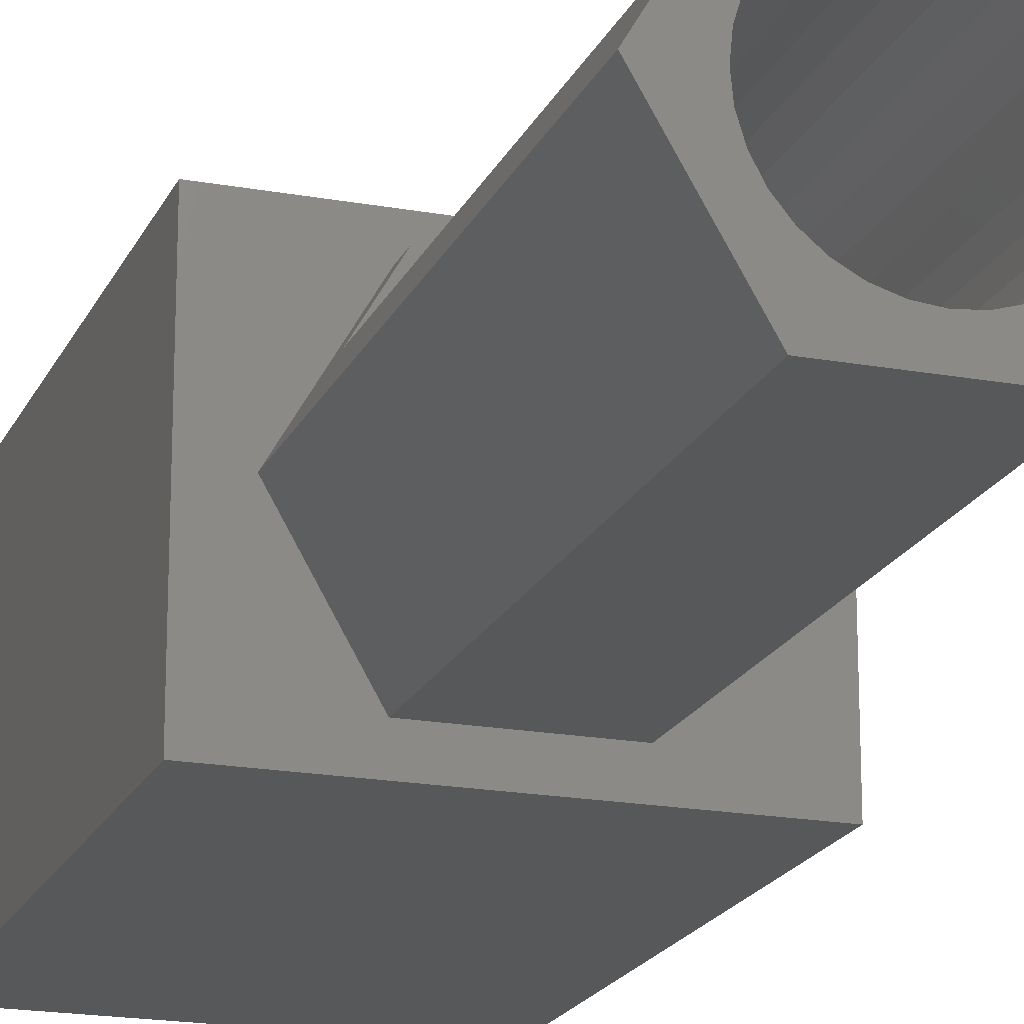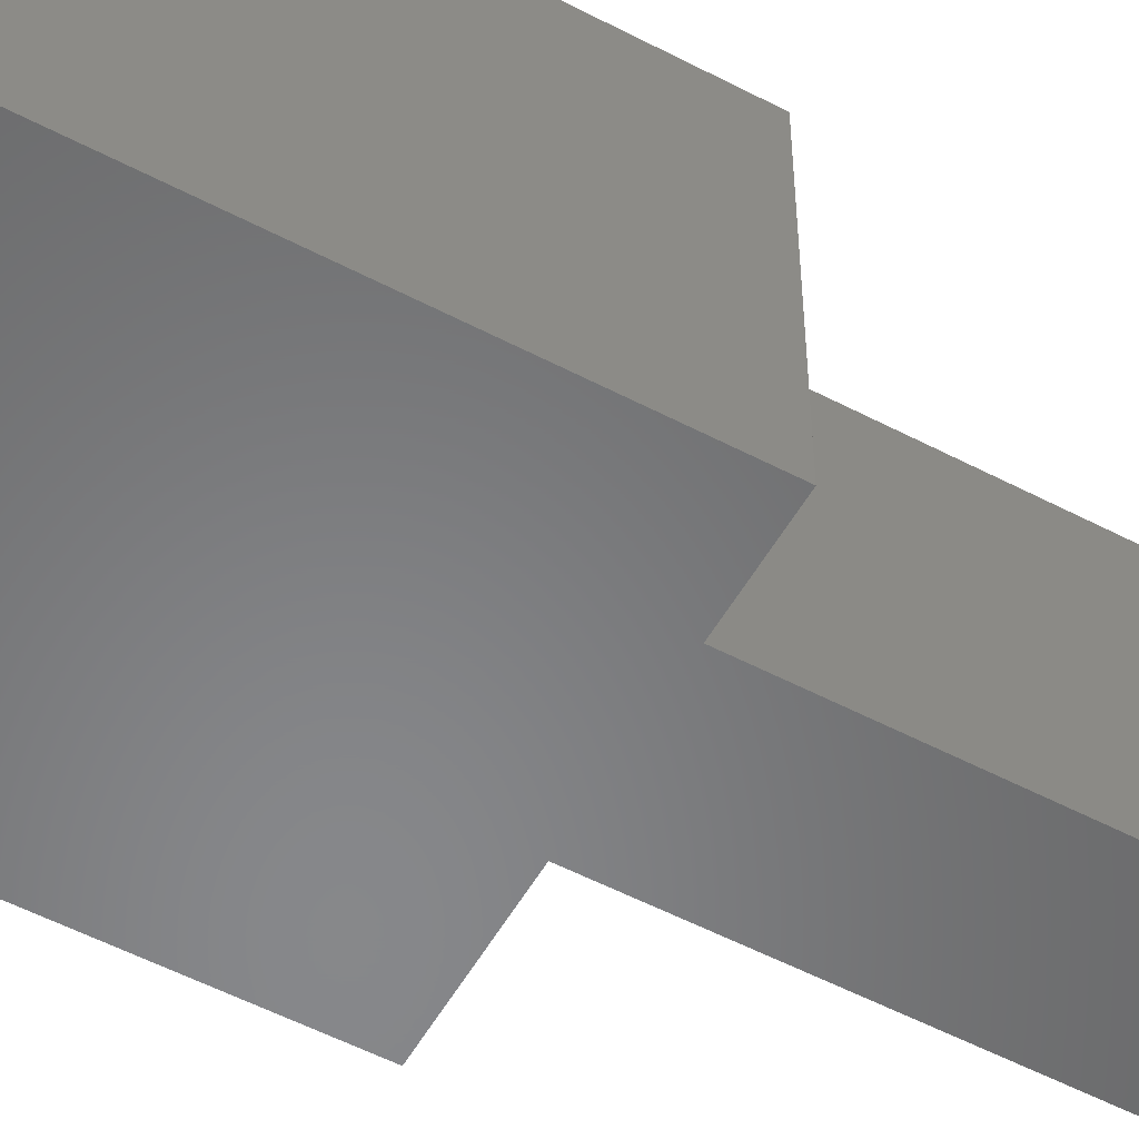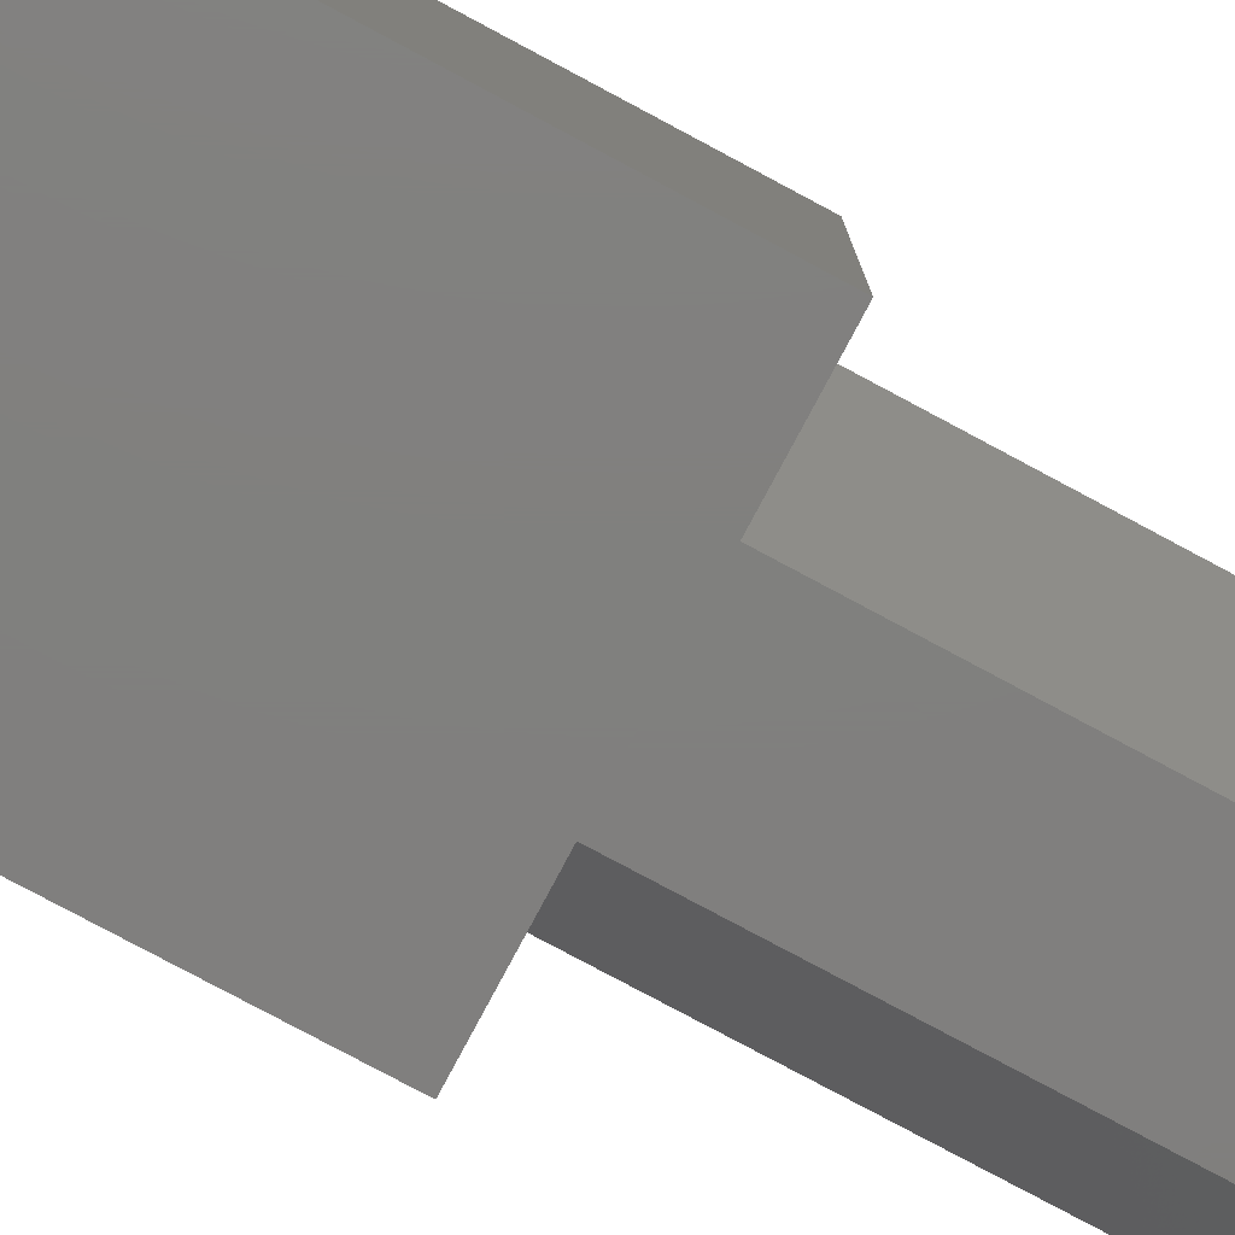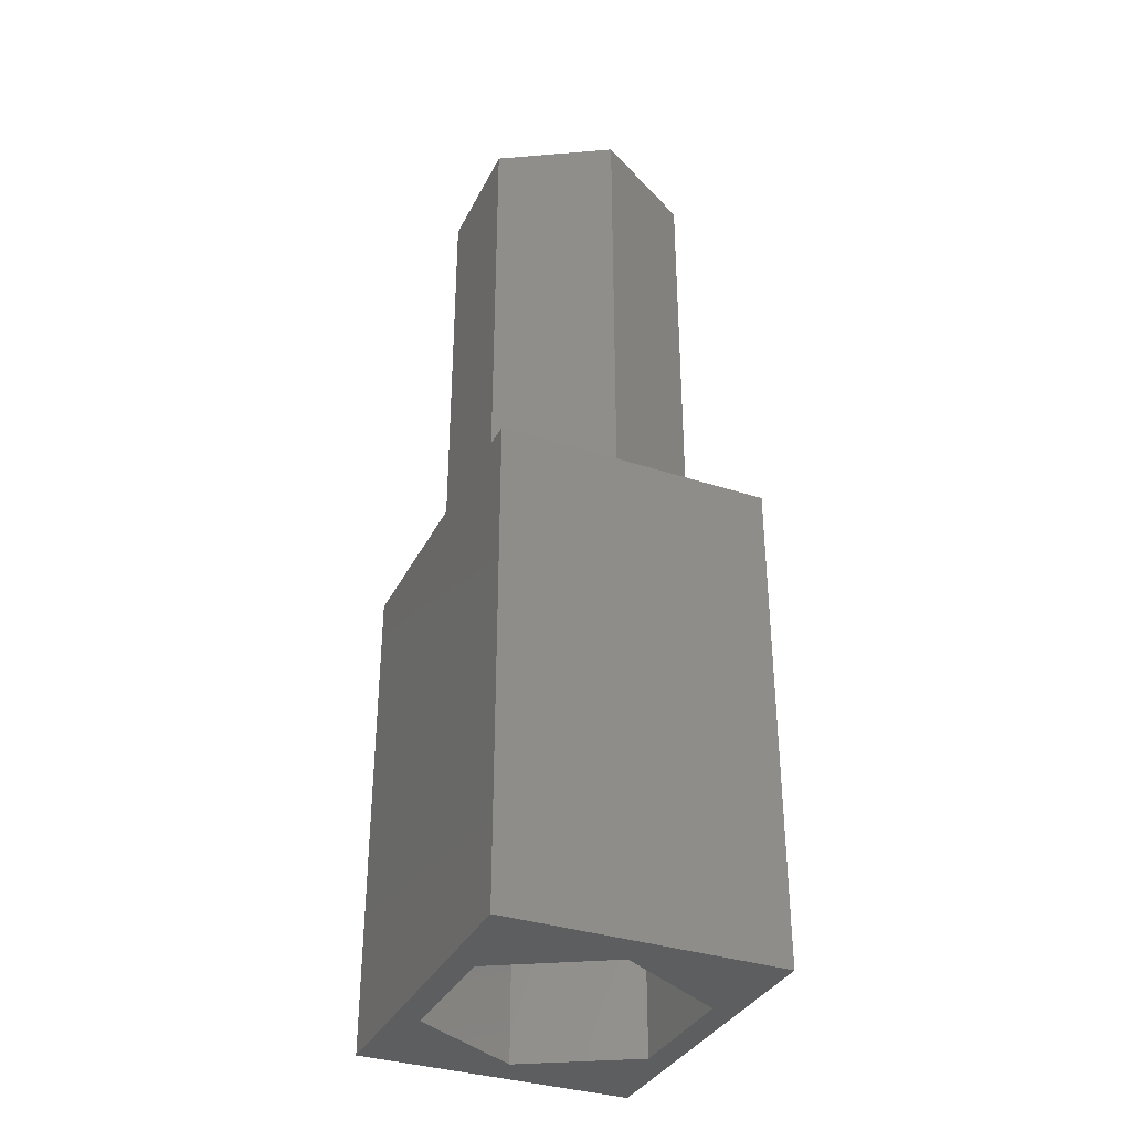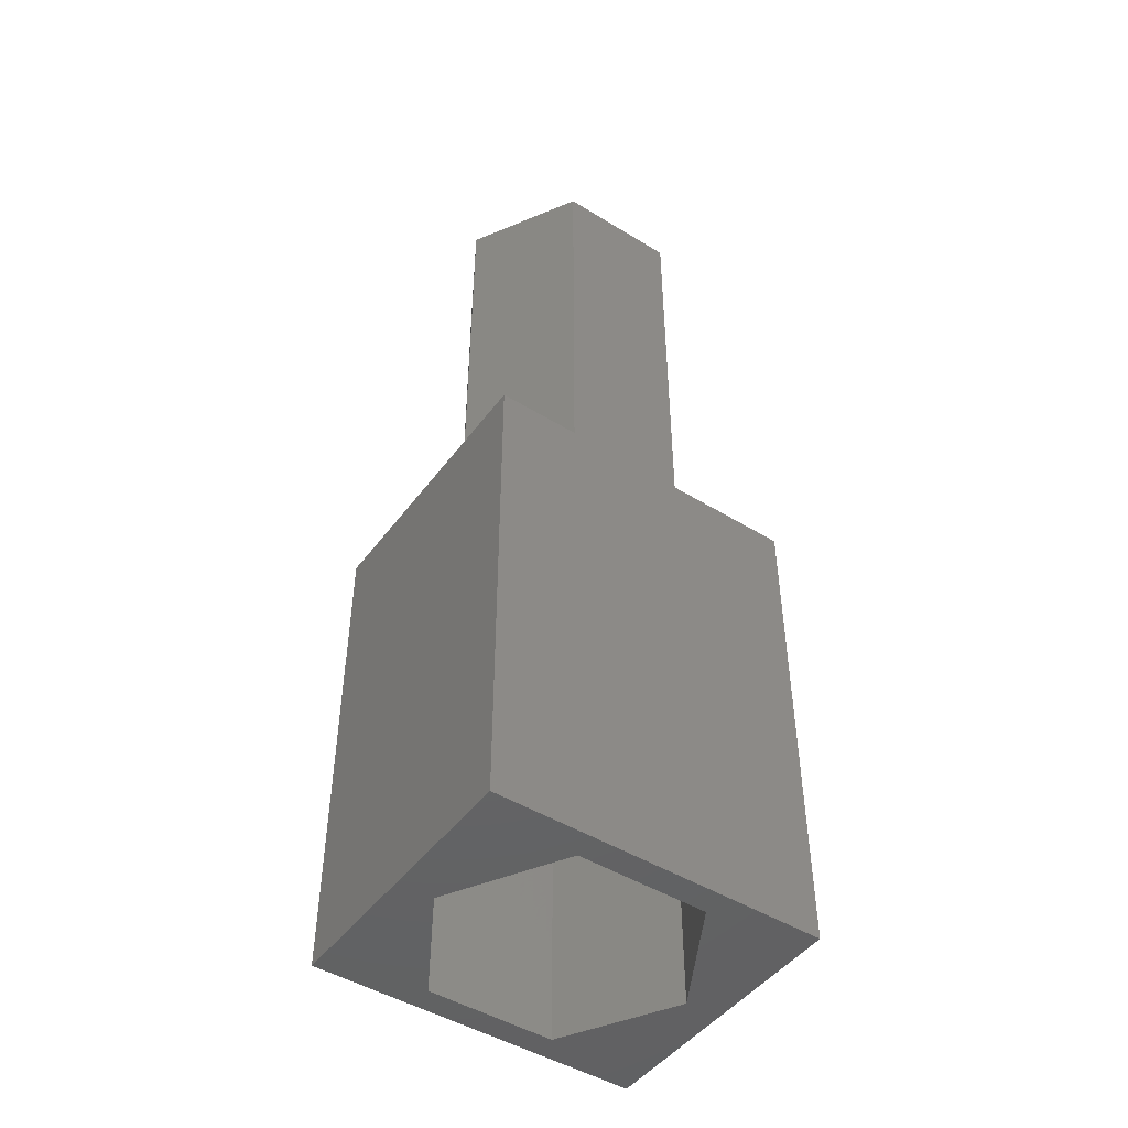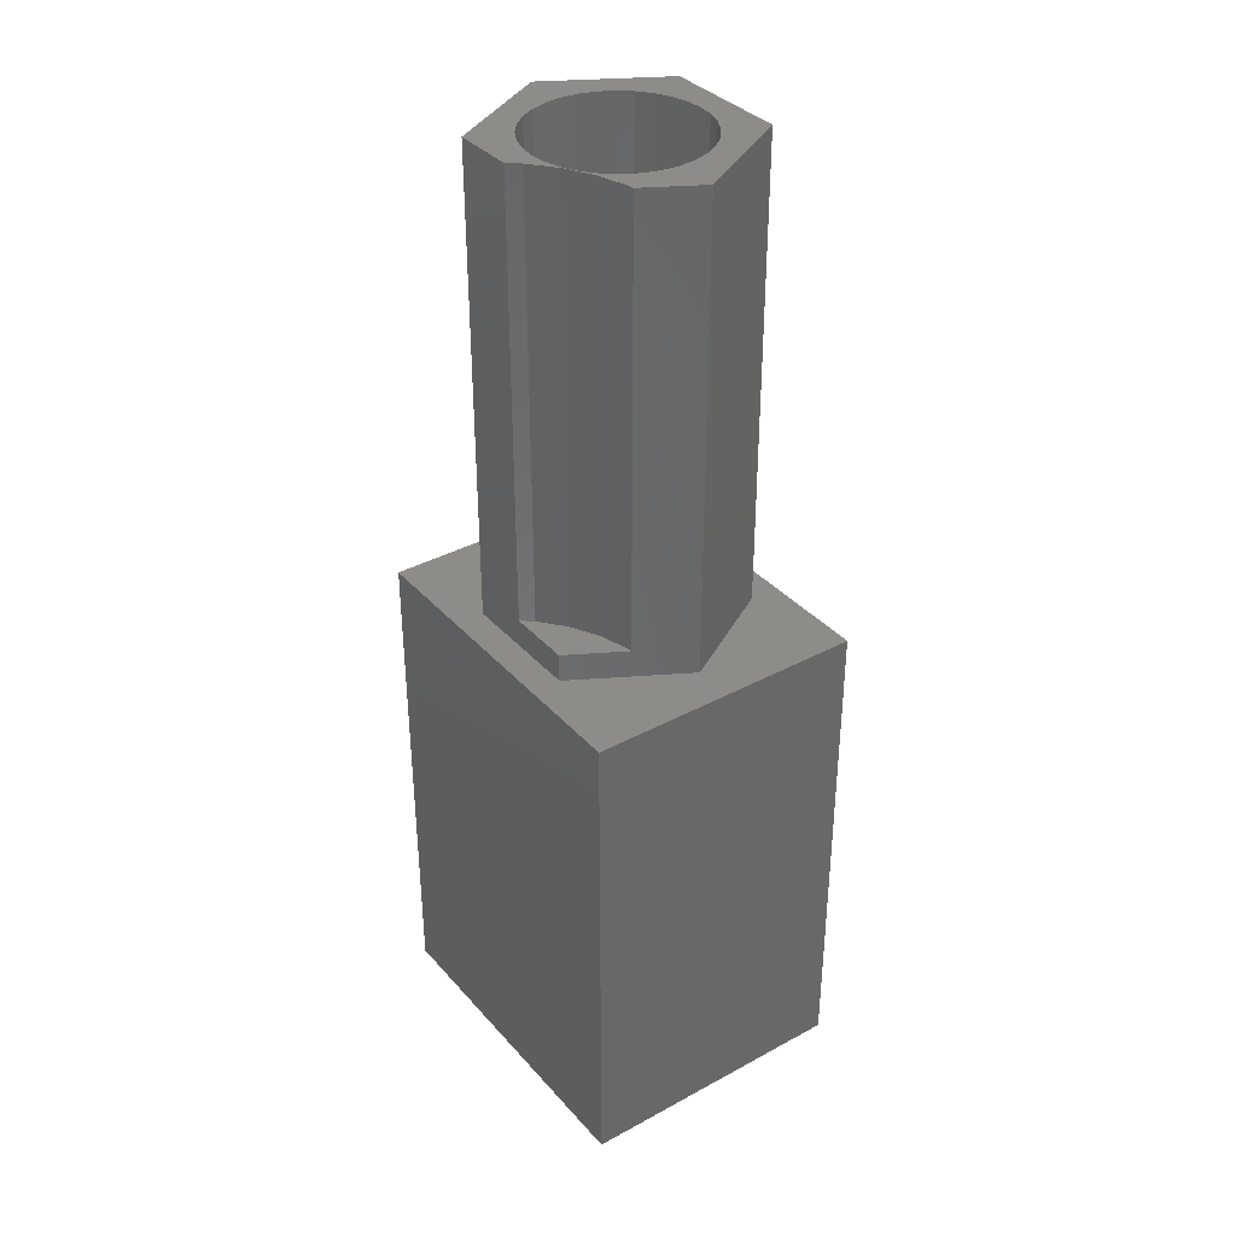
<metadata>
{"format":"stl","ext":"stl","renderer":"f3d","projection":"perspective","resolution":1024,"background":"white","views":[{"elev":-19.3,"azim":-18.9,"up":"+Y"},{"elev":-54.3,"azim":-119.1,"up":"+Y"},{"elev":-79.8,"azim":-118.1,"up":"+Y"},{"elev":-34.9,"azim":66.3,"up":"+Z"},{"elev":-47.2,"azim":-34.8,"up":"+Z"},{"elev":35.8,"azim":-125.5,"up":"+Z"}]}
</metadata>
<code>
# stl→obj: 114 verts, 228 faces
v -6 -5 0
v -6 5 18
v -6 5 0
v -6 -5 18
v 6 5 18
v 4.55 0 18
v 6 -5 18
v 2.275 3.94 18
v -2.275 3.94 18
v -4.55 0 18
v 2.275 -3.94 18
v -2.275 -3.94 18
v 6 5 0
v 6 -5 0
v 4.7 0 0
v 2.35 -4.07 0
v -2.35 -4.07 0
v -4.7 0 0
v 2.35 4.07 0
v -2.35 4.07 0
v 2.35 4.07 15.77
v 4.7 0 15.77
v -2.35 4.07 15.77
v 0 3.008 17
v -1.737 3.008 17
v 1.737 3.008 17
v -4.7 0 15.77
v -2.35 -4.07 15.77
v 3.473 0 17
v 1.737 -3.008 17
v -3.473 0 17
v 2.35 -4.07 15.77
v -1.737 -3.008 17
v -0.5868 -2.95 17
v 0 -3.008 17
v -1.151 -2.779 17
v -1.671 -2.501 17
v -2.127 -2.127 17
v -2.501 -1.671 17
v -2.95 -0.5868 17
v -3.008 0 17
v -2.779 -1.151 17
v -0.5868 2.95 17
v -1.151 2.779 17
v -1.671 2.501 17
v -2.127 2.127 17
v -2.501 1.671 17
v -2.779 1.151 17
v -2.95 0.5868 17
v 2.95 -0.5868 17
v 3.008 0 17
v 2.779 -1.151 17
v 2.501 -1.671 17
v 2.127 -2.127 17
v 1.671 -2.501 17
v 1.151 -2.779 17
v 0.5868 -2.95 17
v 2.95 0.5868 17
v 2.779 1.151 17
v 2.501 1.671 17
v 2.127 2.127 17
v 1.671 2.501 17
v 1.151 2.779 17
v 0.5868 2.95 17
v 4.55 0 35
v 2.275 3.94 35
v -3.439 1.925 19.02
v -2.275 3.94 19.02
v -4.55 0 35
v -3.439 1.925 35
v 0.03494 3.94 19.02
v 0.03494 3.94 35
v -2.275 -3.94 35
v 2.95 0.5868 35
v 3.008 0 35
v 2.779 1.151 35
v 2.501 1.671 35
v 2.127 2.127 35
v 1.671 2.501 35
v 1.151 2.779 35
v 0.5868 2.95 35
v 0 3.008 35
v -0.3082 3.522 35
v -0.5868 2.95 35
v -1.183 2.804 35
v -1.151 2.779 35
v -1.671 2.501 35
v -2.181 2.271 35
v -2.127 2.127 35
v -2.501 1.671 35
v -3.264 1.942 35
v -2.779 1.151 35
v -2.95 0.5868 35
v 2.95 -0.5868 35
v 2.779 -1.151 35
v 2.501 -1.671 35
v 2.275 -3.94 35
v 2.127 -2.127 35
v 1.671 -2.501 35
v 1.151 -2.779 35
v 0.5868 -2.95 35
v 0 -3.008 35
v -0.5868 -2.95 35
v -1.151 -2.779 35
v -1.671 -2.501 35
v -2.127 -2.127 35
v -2.501 -1.671 35
v -2.779 -1.151 35
v -2.95 -0.5868 35
v -3.008 0 35
v -0.3082 3.522 19.02
v -1.183 2.804 19.02
v -2.181 2.271 19.02
v -3.264 1.942 19.02
f 1 2 3
f 2 1 4
f 5 6 7
f 5 8 6
f 5 9 8
f 9 2 10
f 2 9 5
f 11 7 6
f 12 7 11
f 12 4 7
f 10 4 12
f 4 10 2
f 7 13 5
f 13 7 14
f 13 2 5
f 2 13 3
f 14 15 13
f 14 16 15
f 14 17 16
f 17 1 18
f 1 17 14
f 19 13 15
f 20 13 19
f 20 3 13
f 18 3 20
f 3 18 1
f 1 7 4
f 7 1 14
f 15 21 19
f 21 15 22
f 23 24 25
f 21 24 23
f 24 21 26
f 27 20 23
f 20 27 18
f 20 21 23
f 21 20 19
f 28 18 27
f 18 28 17
f 29 22 30
f 25 31 27
f 22 29 26
f 16 22 15
f 22 16 32
f 16 28 32
f 28 16 17
f 22 32 30
f 23 25 27
f 33 34 35
f 33 36 34
f 33 37 36
f 33 38 37
f 33 39 38
f 40 31 41
f 42 31 40
f 39 31 42
f 31 39 33
f 43 25 24
f 44 25 43
f 45 25 44
f 46 25 45
f 47 25 46
f 47 31 25
f 48 31 47
f 49 31 48
f 31 49 41
f 29 50 51
f 29 52 50
f 29 53 52
f 30 53 29
f 30 54 53
f 30 55 54
f 30 56 55
f 30 57 56
f 57 30 35
f 58 29 51
f 59 29 58
f 60 29 59
f 60 26 29
f 61 26 60
f 62 26 61
f 63 26 62
f 64 26 63
f 26 64 24
f 21 22 26
f 31 33 27
f 33 28 27
f 32 35 30
f 28 35 32
f 35 28 33
f 65 8 66
f 8 65 6
f 9 67 68
f 10 67 9
f 69 67 10
f 67 69 70
f 66 71 72
f 8 71 66
f 9 71 8
f 71 9 68
f 12 69 10
f 69 12 73
f 65 74 75
f 65 76 74
f 65 77 76
f 66 77 65
f 66 78 77
f 66 79 78
f 66 80 79
f 66 81 80
f 72 81 66
f 72 82 81
f 83 82 72
f 83 84 82
f 85 84 83
f 84 85 86
f 85 87 86
f 88 87 85
f 88 89 87
f 88 90 89
f 91 90 88
f 92 70 93
f 70 92 91
f 90 91 92
f 94 65 75
f 95 65 94
f 96 65 95
f 96 97 65
f 98 97 96
f 99 97 98
f 100 97 99
f 101 97 100
f 102 97 101
f 73 102 103
f 73 103 104
f 102 73 97
f 105 73 104
f 106 73 105
f 107 73 106
f 69 107 108
f 69 108 109
f 69 93 70
f 93 69 110
f 107 69 73
f 110 69 109
f 97 6 65
f 6 97 11
f 12 97 73
f 97 12 11
f 59 77 60
f 77 59 76
f 60 78 61
f 78 60 77
f 64 80 81
f 80 64 63
f 45 86 87
f 86 45 44
f 50 75 51
f 75 50 94
f 58 76 59
f 76 58 74
f 62 78 79
f 78 62 61
f 43 82 84
f 82 43 24
f 63 79 80
f 79 63 62
f 110 49 93
f 49 110 41
f 92 47 90
f 47 92 48
f 46 87 89
f 87 46 45
f 44 84 86
f 84 44 43
f 90 46 89
f 46 90 47
f 51 74 58
f 74 51 75
f 52 94 50
f 94 52 95
f 54 99 98
f 99 54 55
f 24 81 82
f 81 24 64
f 93 48 92
f 48 93 49
f 53 95 52
f 95 53 96
f 109 41 110
f 41 109 40
f 107 42 108
f 42 107 39
f 56 101 100
f 101 56 57
f 55 100 99
f 100 55 56
f 35 103 102
f 103 35 34
f 57 102 101
f 102 57 35
f 108 40 109
f 40 108 42
f 54 96 53
f 96 54 98
f 36 105 104
f 105 36 37
f 34 104 103
f 104 34 36
f 106 39 107
f 39 106 38
f 37 106 105
f 106 37 38
f 68 111 71
f 111 68 112
f 112 68 113
f 68 114 113
f 114 68 67
f 113 91 88
f 91 113 114
f 111 85 83
f 85 111 112
f 112 88 85
f 88 112 113
f 111 72 71
f 72 111 83
f 114 70 91
f 70 114 67

</code>
